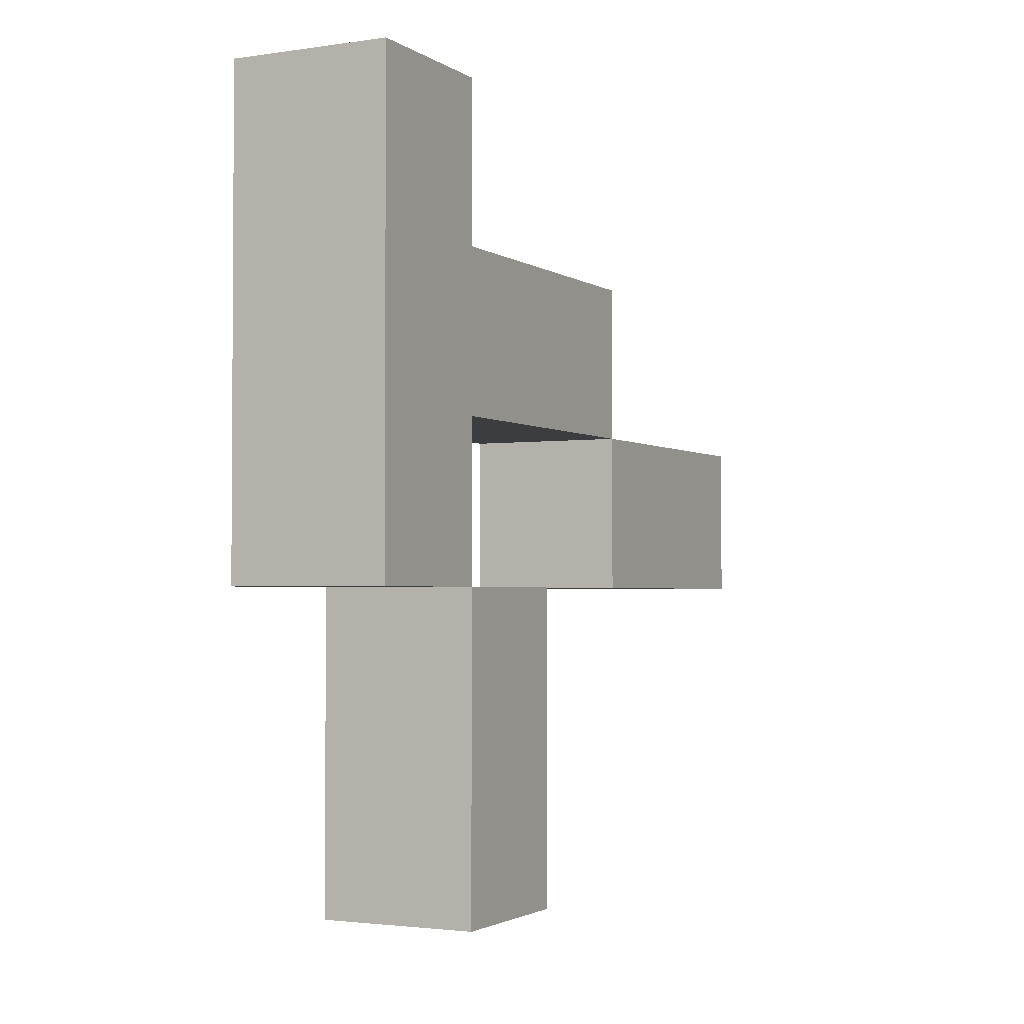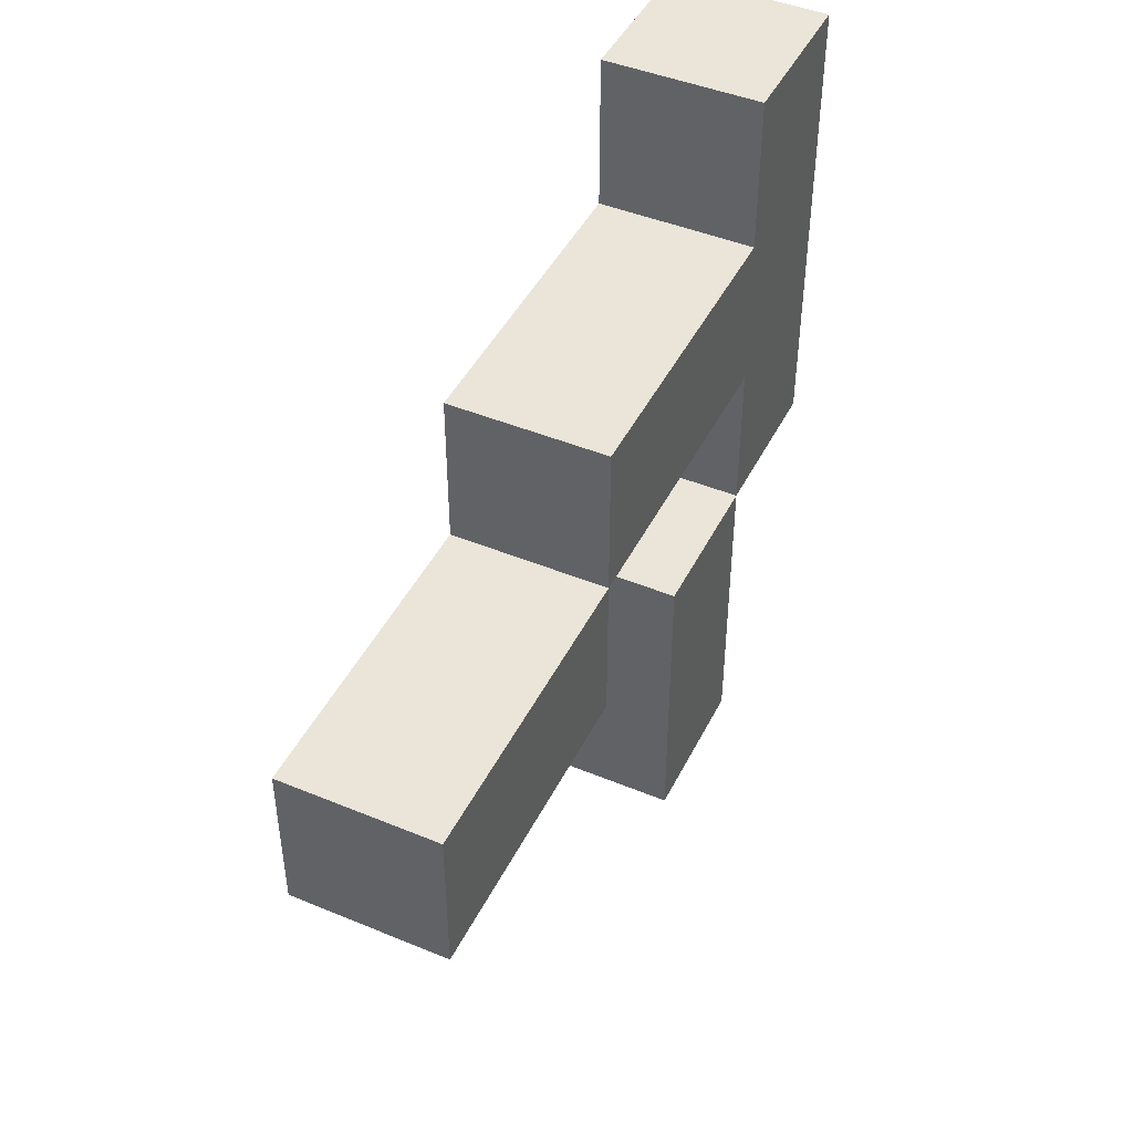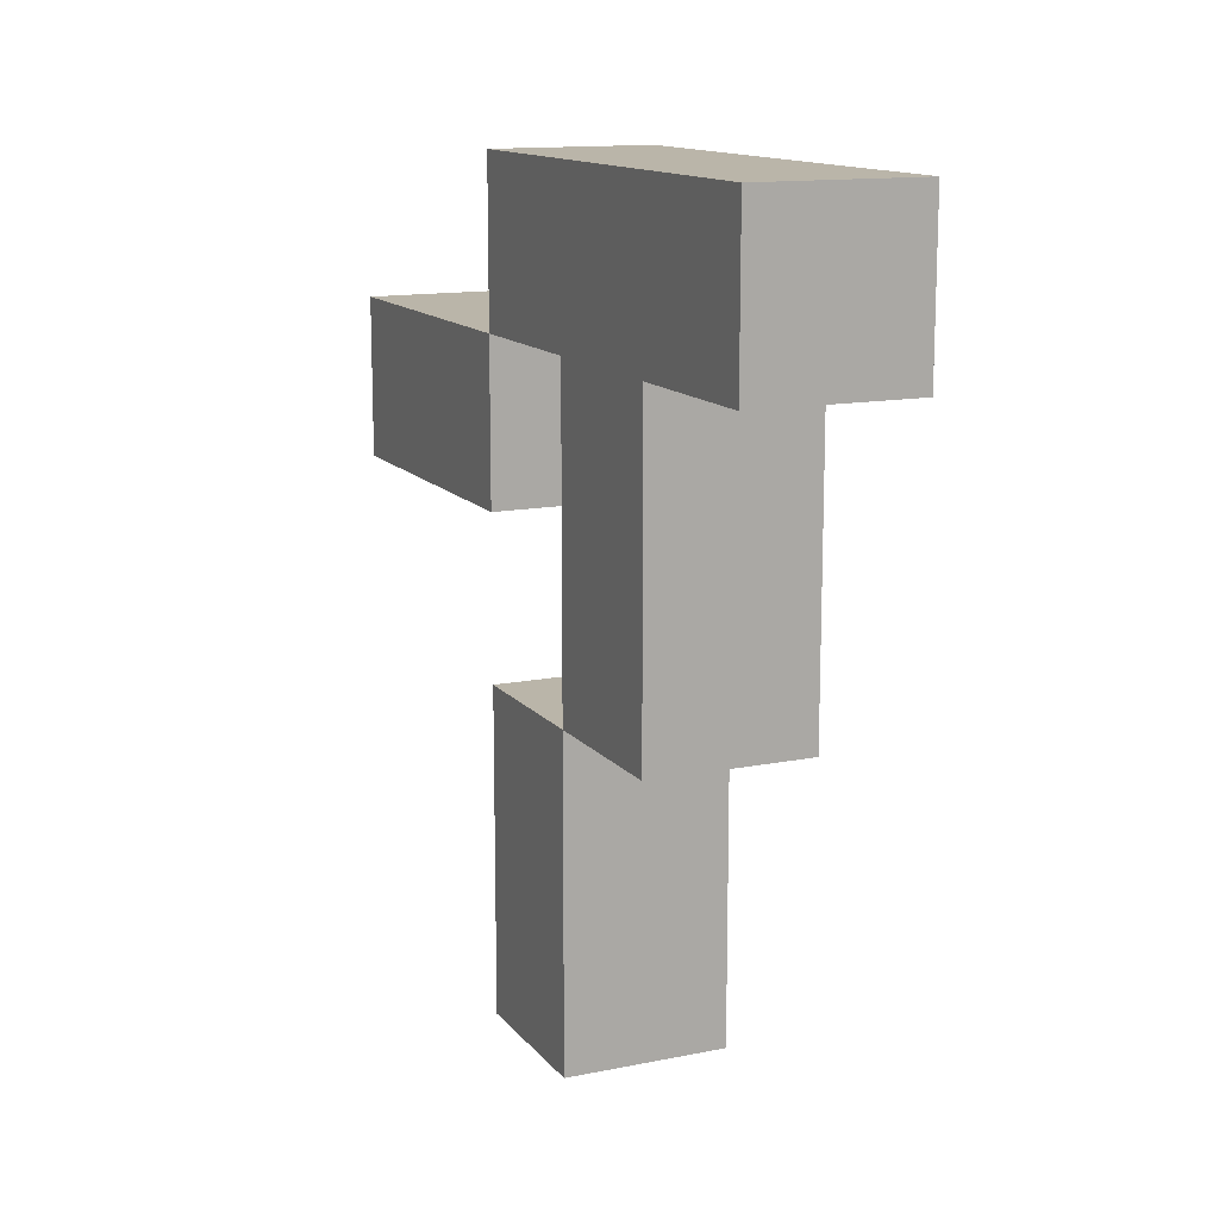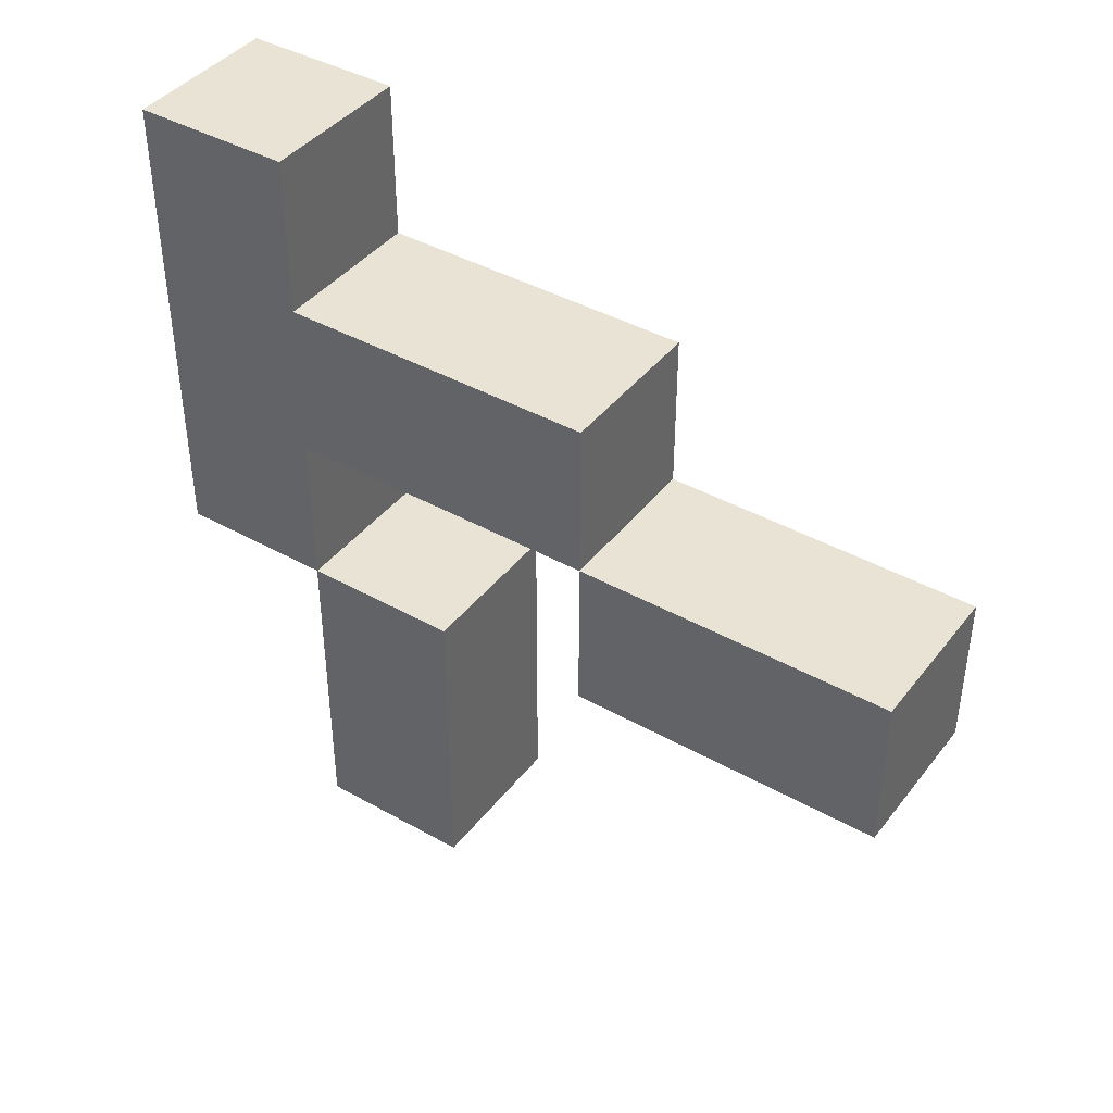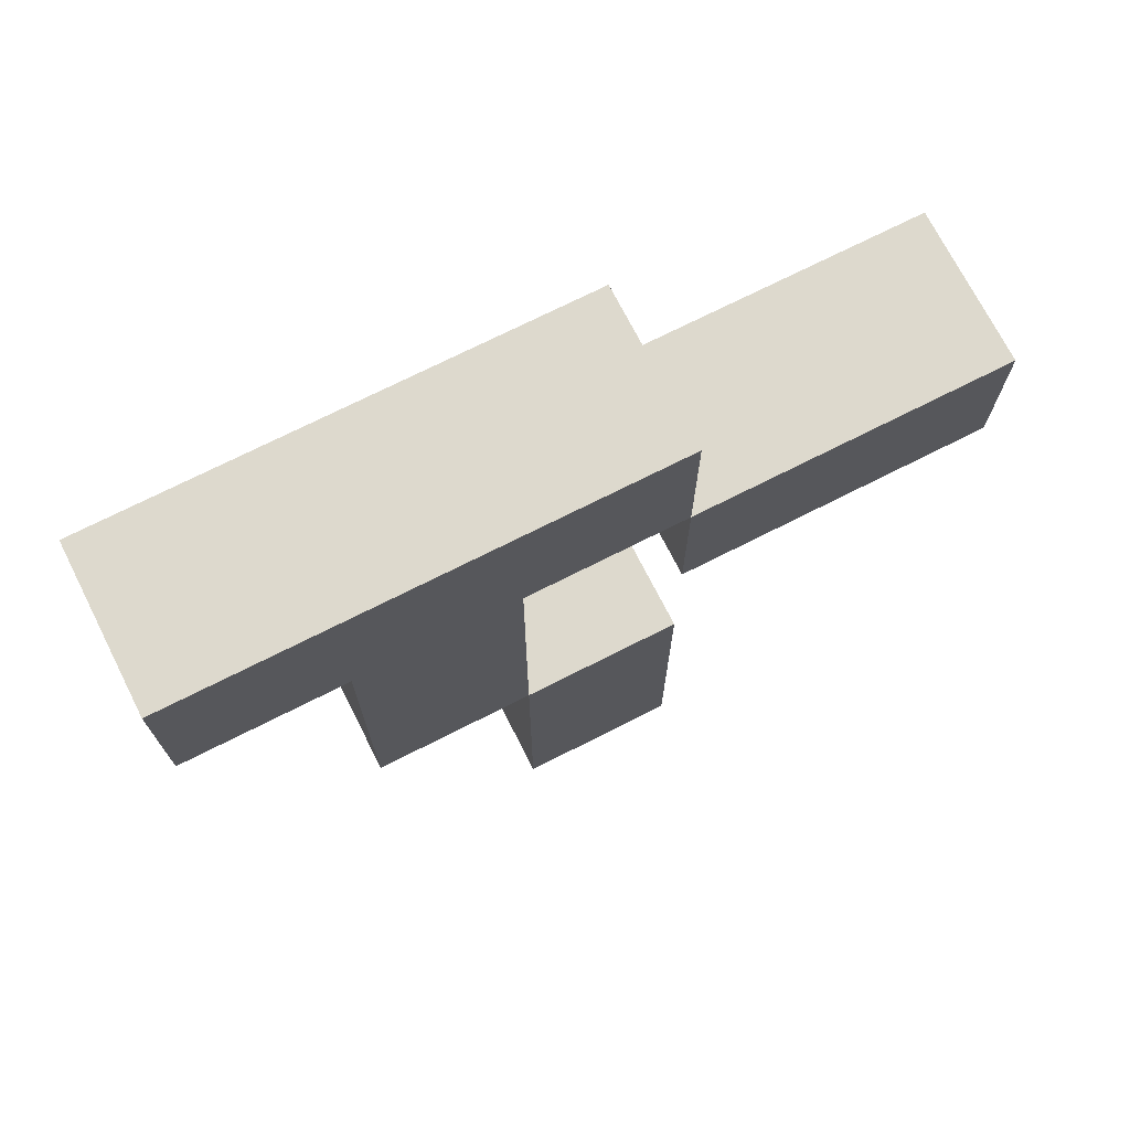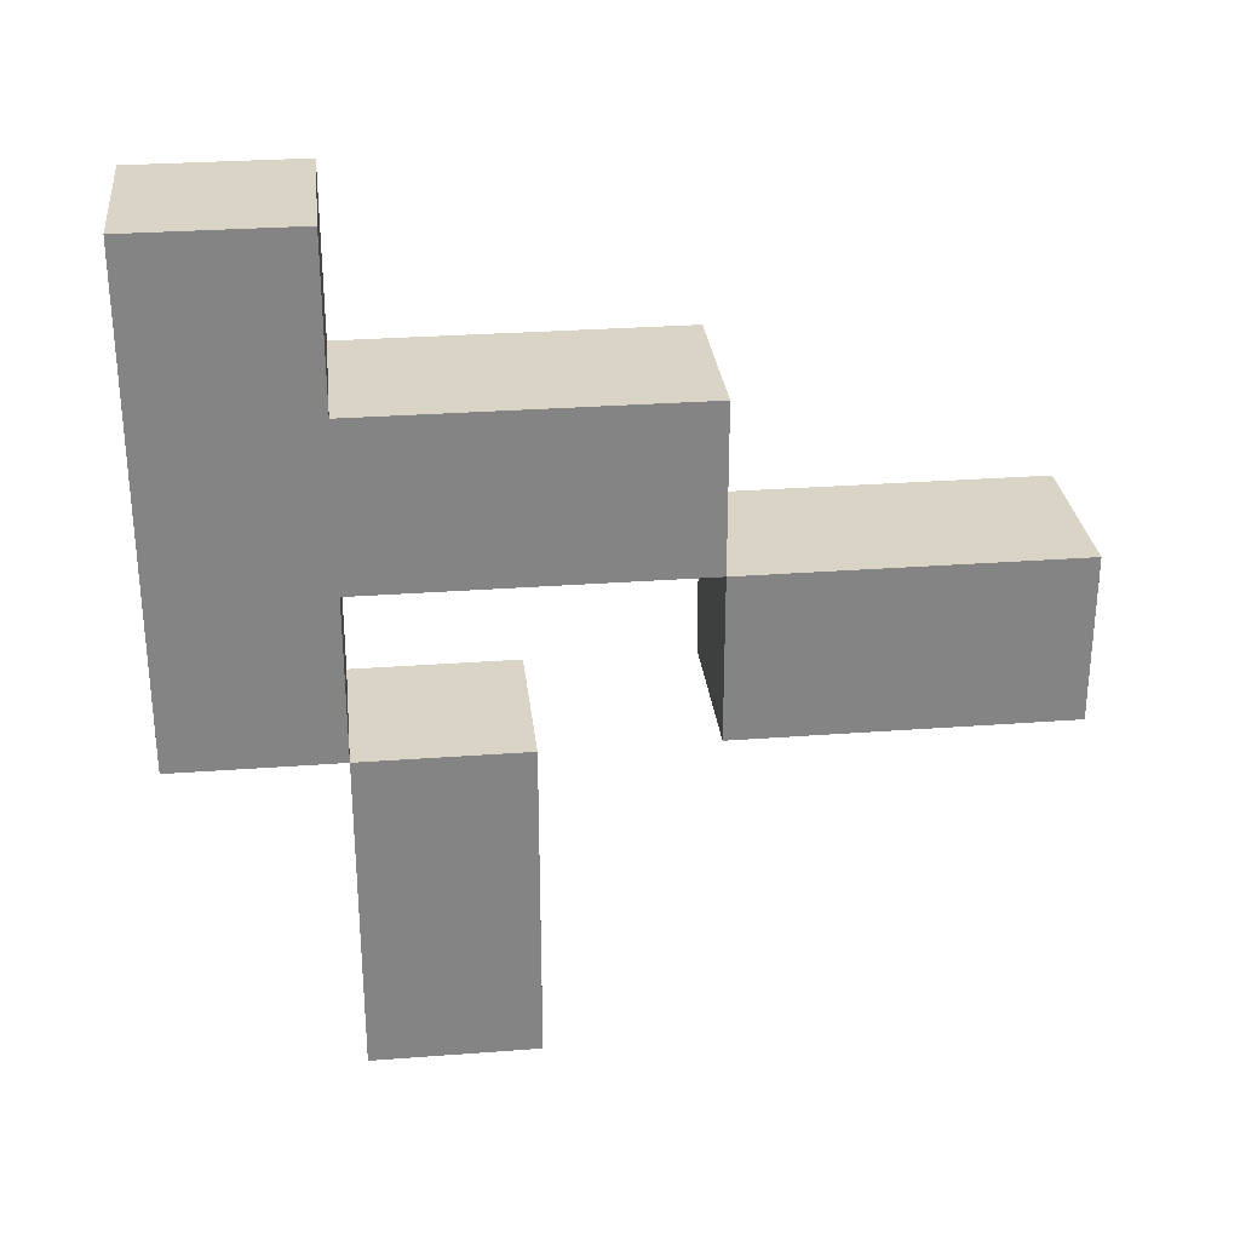
<metadata>
{"format":"obj","ext":"obj","renderer":"f3d","projection":"perspective","resolution":1024,"background":"white","views":[{"elev":-2.3,"azim":-153.0,"up":"+Z"},{"elev":45.3,"azim":25.5,"up":"+Z"},{"elev":13.5,"azim":-24.3,"up":"+Y"},{"elev":41.3,"azim":-55.7,"up":"+Z"},{"elev":72.0,"azim":63.1,"up":"+Y"},{"elev":28.9,"azim":-96.4,"up":"+Z"}]}
</metadata>
<code>
o
v 0.1 0 0.1
v 0.1 0 0
v 0.1 0.2 0.2
v 0.1 0.2 0.1
v 0.1 0.2 0
v 0.1 0.3 0
v 0.1 0.3 -0.2
v 0.1 0.4 0.3
v 0.1 0.4 0.2
v 0.1 0.4 0.1
v 0.1 0.4 0
v 0.1 0.4 -0.2
v 0.1 0.5 0.3
v 0.1 0.5 0
v 0.2 0 0.1
v 0.2 0 0
v 0.2 0.2 0.2
v 0.2 0.2 0.1
v 0.2 0.2 0
v 0.2 0.3 0
v 0.2 0.3 -0.2
v 0.2 0.4 0.3
v 0.2 0.4 0.2
v 0.2 0.4 0.1
v 0.2 0.4 0
v 0.2 0.4 -0.2
v 0.2 0.5 0.3
v 0.2 0.5 0
v 0.1 0.4 0.3
v 0.1 0.5 0.3
v 0.2 0.4 0.3
v 0.2 0.5 0.3
v 0.1 0.2 0.2
v 0.1 0.4 0.2
v 0.2 0.2 0.2
v 0.2 0.4 0.2
v 0.1 0 0.1
v 0.1 0.2 0.1
v 0.2 0 0.1
v 0.2 0.2 0.1
v 0.1 0.3 0
v 0.1 0.4 0
v 0.2 0.3 0
v 0.2 0.4 0
v 0.1 0.2 0.1
v 0.1 0.4 0.1
v 0.2 0.2 0.1
v 0.2 0.4 0.1
v 0.1 0 0
v 0.1 0.2 0
v 0.1 0.4 0
v 0.1 0.5 0
v 0.2 0 0
v 0.2 0.2 0
v 0.2 0.4 0
v 0.2 0.5 0
v 0.1 0.3 -0.2
v 0.1 0.4 -0.2
v 0.2 0.3 -0.2
v 0.2 0.4 -0.2
v 0.1 0 0.1
v 0.2 0 0.1
v 0.1 0 0
v 0.2 0 0
v 0.1 0.2 0.2
v 0.2 0.2 0.2
v 0.1 0.2 0.1
v 0.2 0.2 0.1
v 0.1 0.3 0
v 0.2 0.3 0
v 0.1 0.3 -0.2
v 0.2 0.3 -0.2
v 0.1 0.4 0.3
v 0.2 0.4 0.3
v 0.1 0.4 0.2
v 0.2 0.4 0.2
v 0.1 0.4 0.1
v 0.2 0.4 0.1
v 0.1 0.4 0
v 0.2 0.4 0
v 0.1 0.2 0.1
v 0.2 0.2 0.1
v 0.1 0.2 0
v 0.2 0.2 0
v 0.1 0.4 0
v 0.2 0.4 0
v 0.1 0.4 -0.2
v 0.2 0.4 -0.2
v 0.1 0.5 0.3
v 0.2 0.5 0.3
v 0.1 0.5 0
v 0.2 0.5 0
f 4 2 1
f 5 2 4
f 9 4 3
f 10 4 9
f 11 7 6
f 12 7 11
f 13 10 9
f 13 9 8
f 13 11 10
f 14 11 13
f 15 16 18
f 18 16 19
f 17 18 23
f 23 18 24
f 20 21 25
f 25 21 26
f 23 24 27
f 22 23 27
f 24 25 27
f 27 25 28
f 31 30 29
f 32 30 31
f 35 34 33
f 36 34 35
f 39 38 37
f 40 38 39
f 43 42 41
f 44 42 43
f 45 46 47
f 47 46 48
f 49 50 53
f 53 50 54
f 51 52 55
f 55 52 56
f 57 58 59
f 59 58 60
f 63 62 61
f 64 62 63
f 67 66 65
f 68 66 67
f 71 70 69
f 72 70 71
f 75 74 73
f 76 74 75
f 79 78 77
f 80 78 79
f 81 82 83
f 83 82 84
f 85 86 87
f 87 86 88
f 89 90 91
f 91 90 92

</code>
